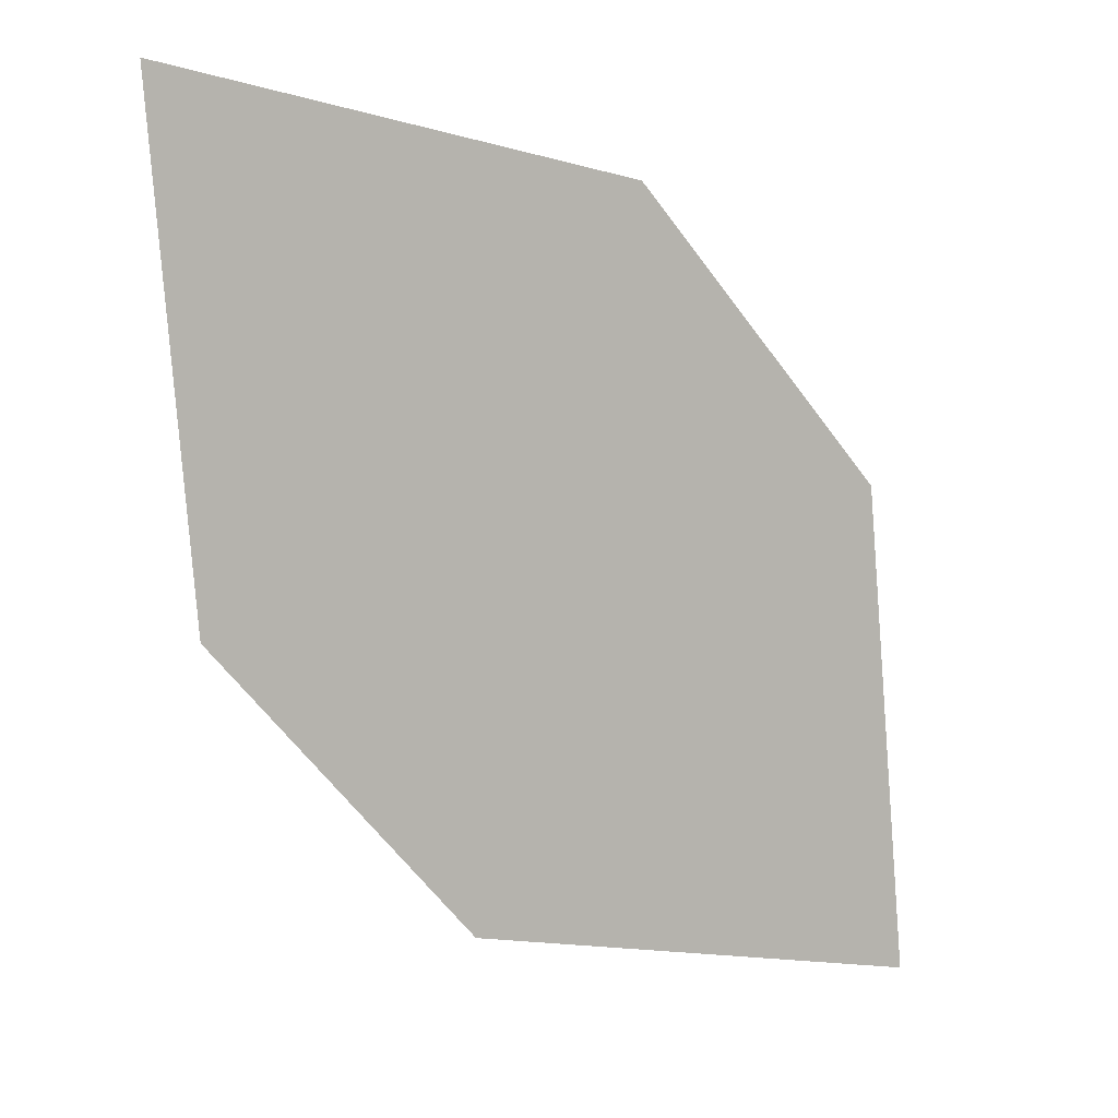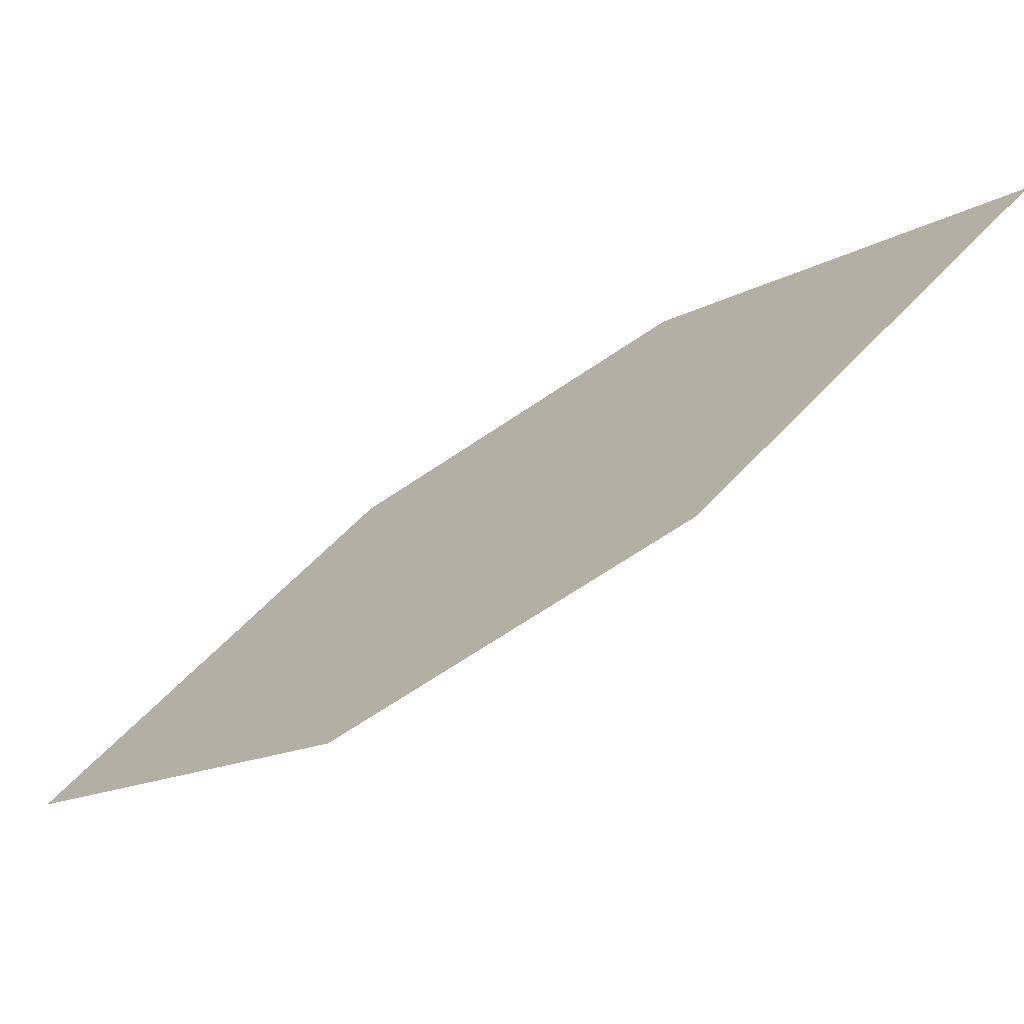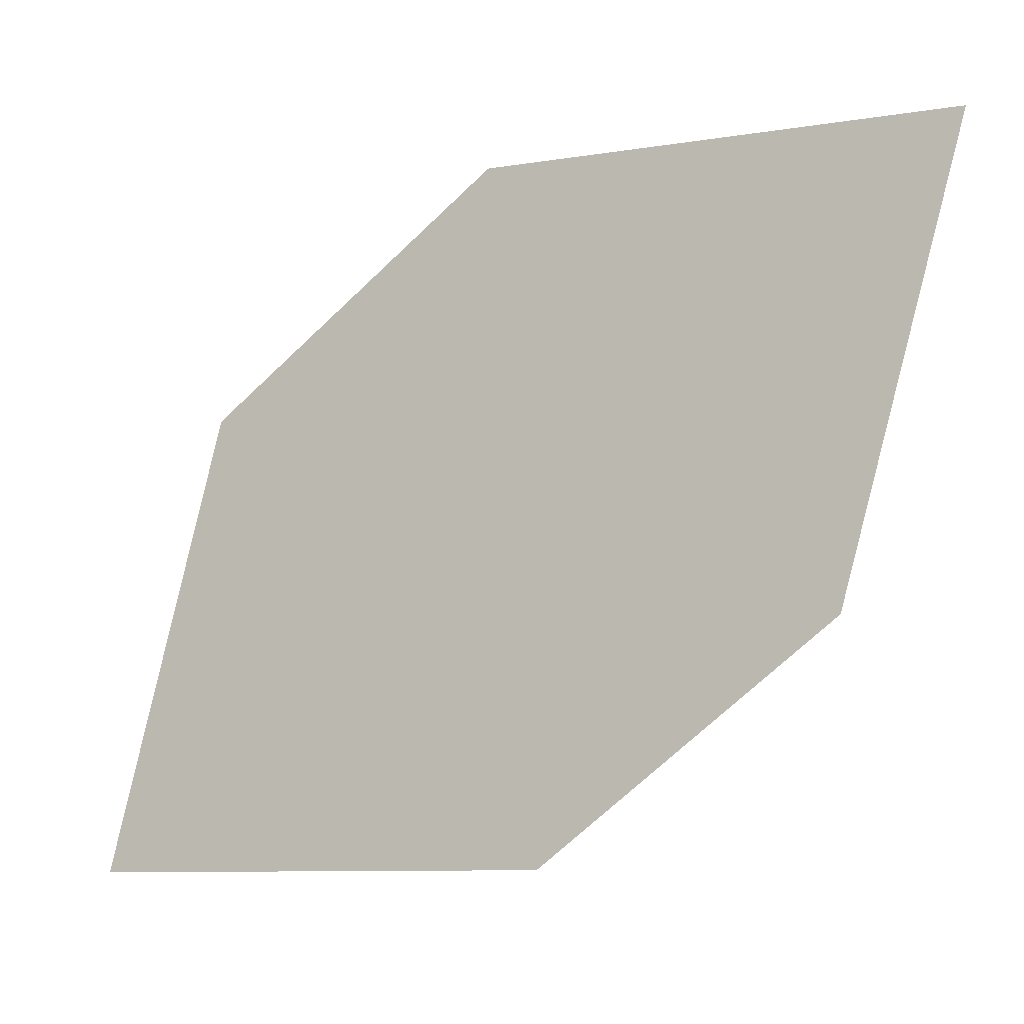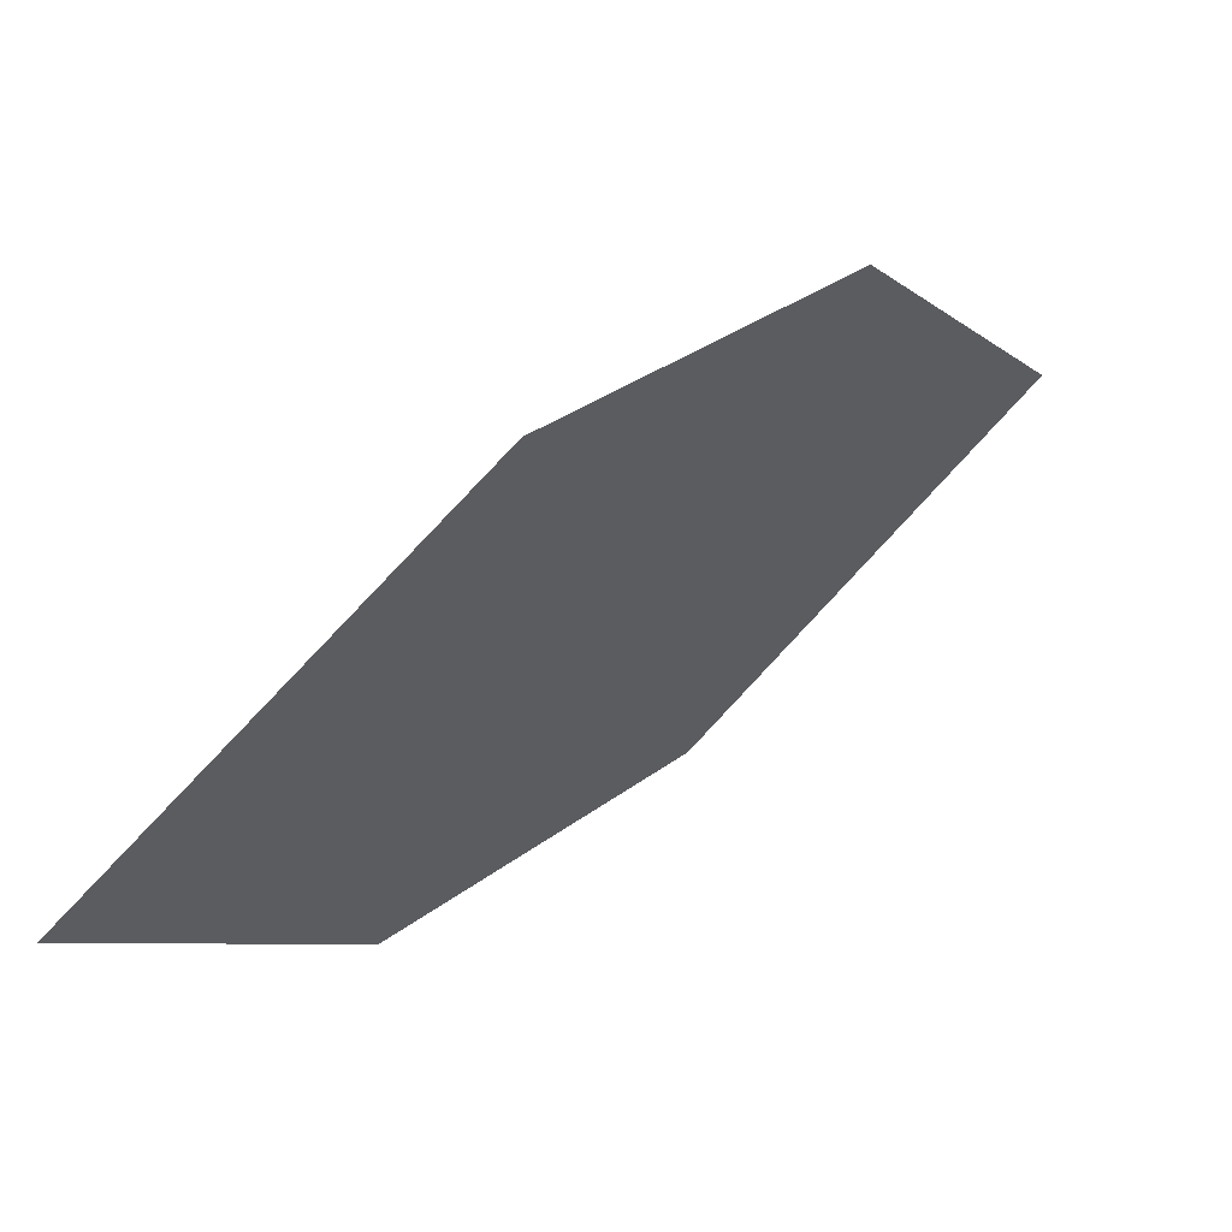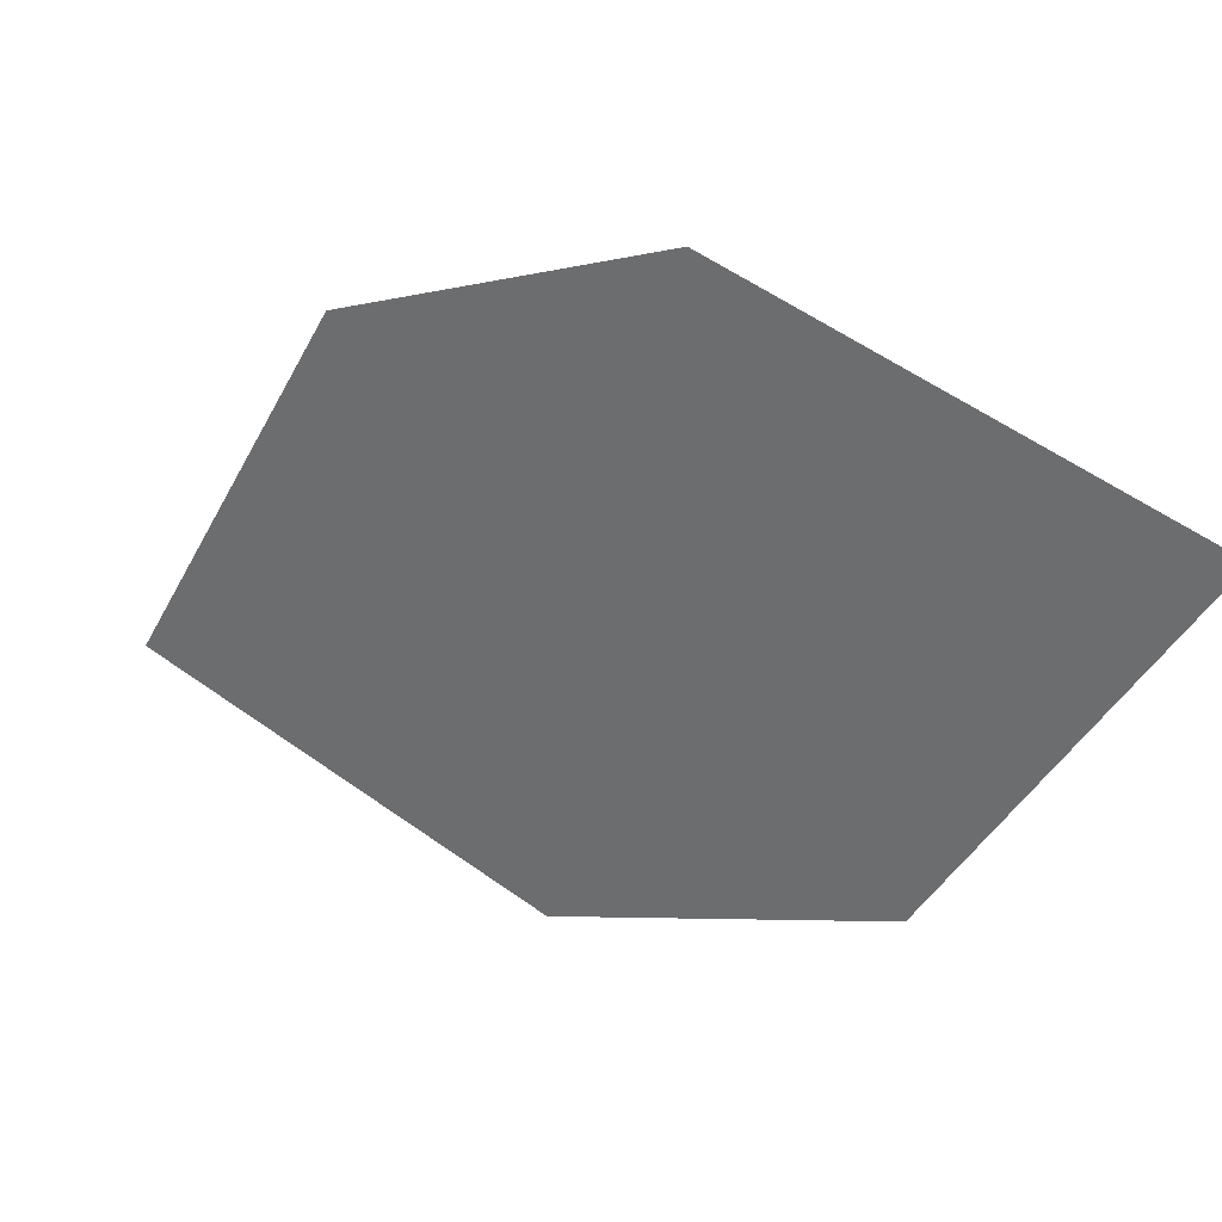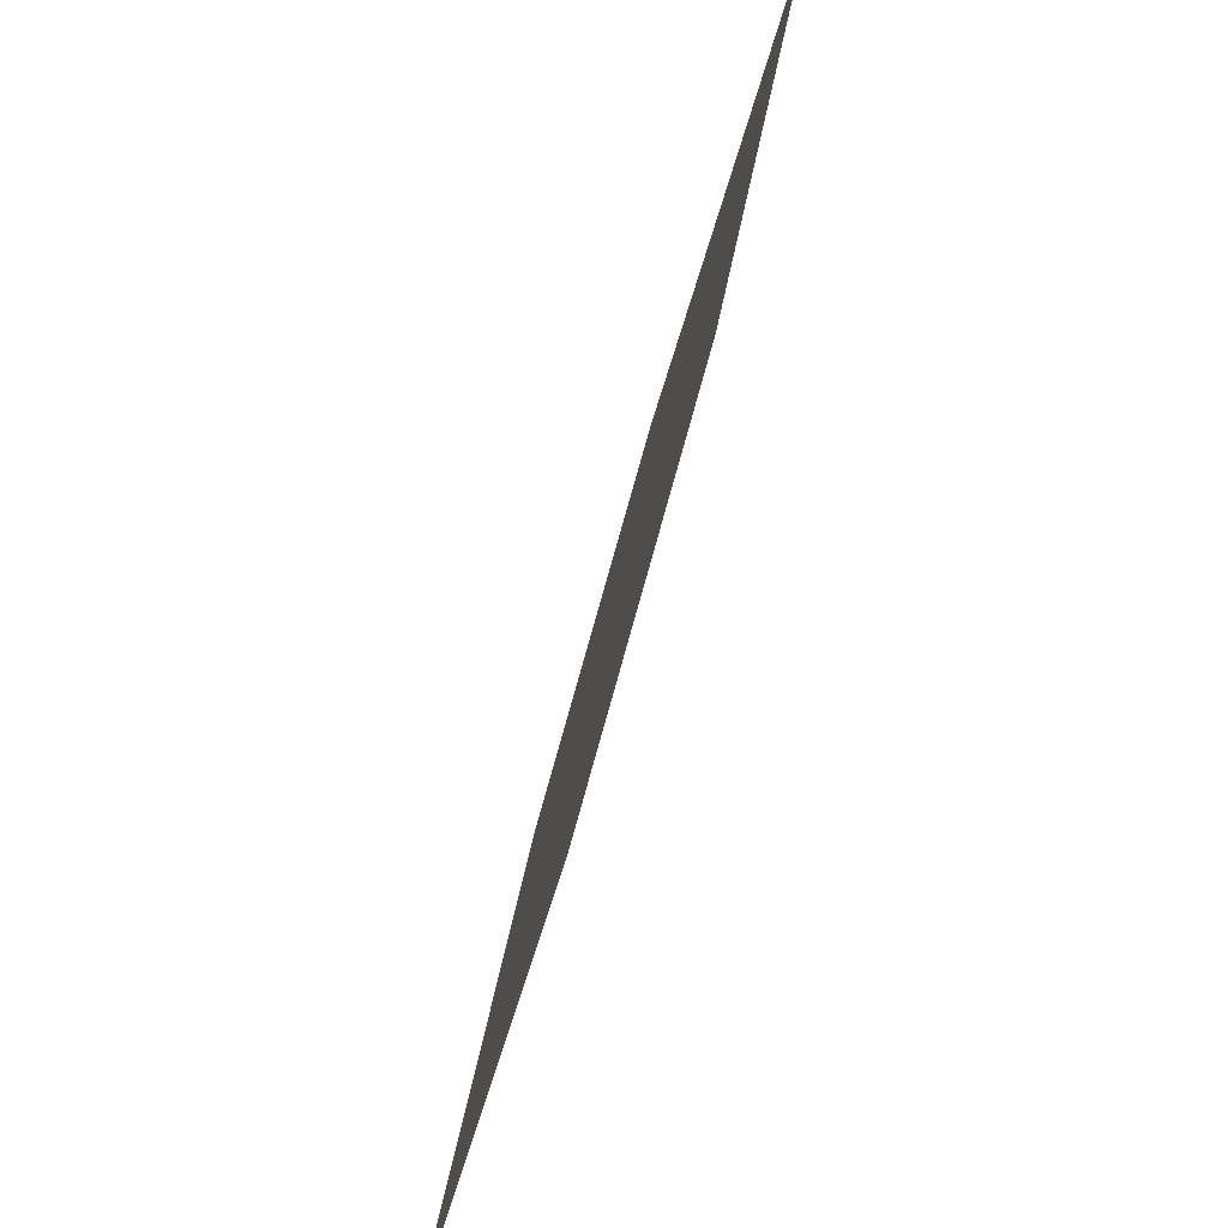
<metadata>
{"format":"obj","ext":"obj","renderer":"f3d","projection":"perspective","resolution":1024,"background":"white","views":[{"elev":77.6,"azim":9.6,"up":"+Y"},{"elev":13.9,"azim":149.6,"up":"+Y"},{"elev":57.4,"azim":114.4,"up":"+Y"},{"elev":74.0,"azim":102.1,"up":"+Z"},{"elev":-64.6,"azim":-12.7,"up":"+Y"},{"elev":55.4,"azim":-111.3,"up":"+Z"}]}
</metadata>
<code>
o leaves.022
v -0.1088 0.3682 0.7148
v -0.1372 0.3857 0.7189
v -0.1632 0.4131 0.6755
v -0.1166 0.3807 0.6846
v -0.1347 0.3956 0.6715
v -0.1554 0.4007 0.7058
f 1 2 6 3
f 1 3 5 4

</code>
